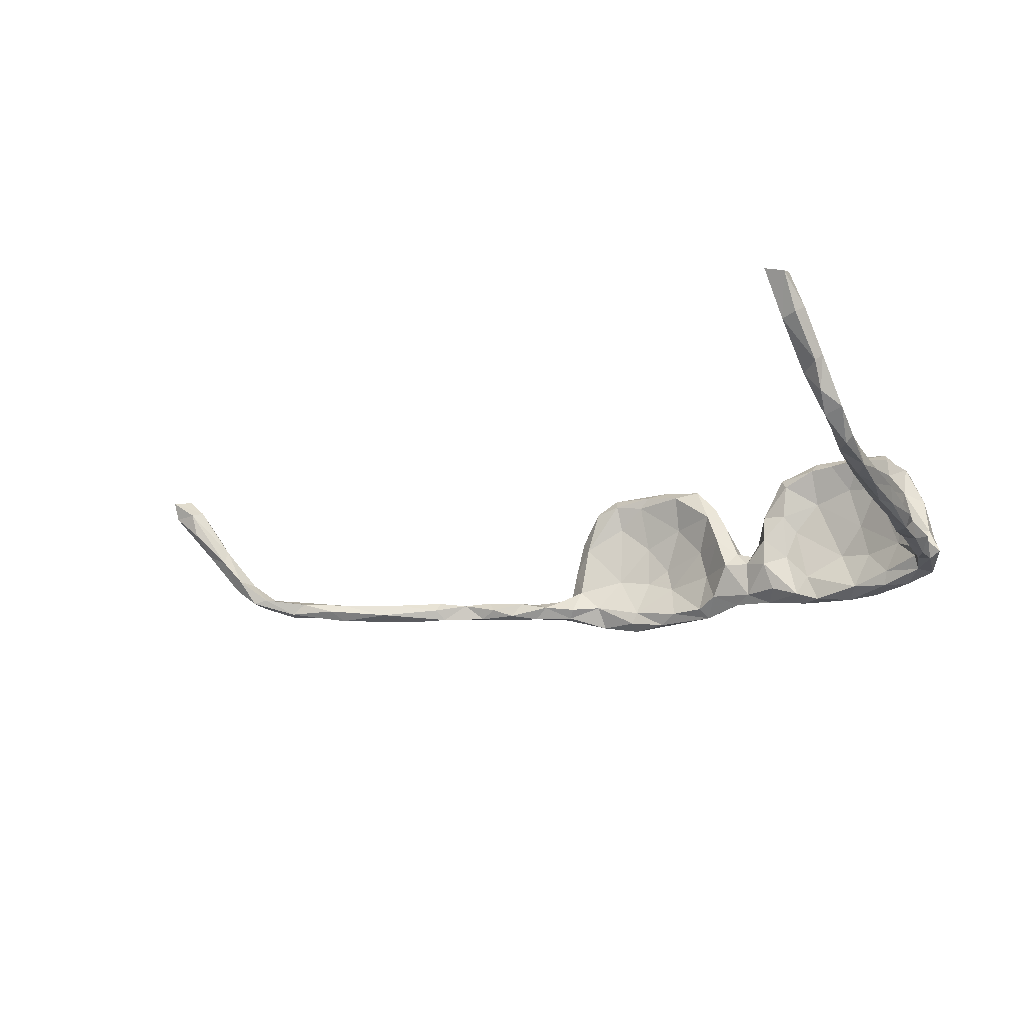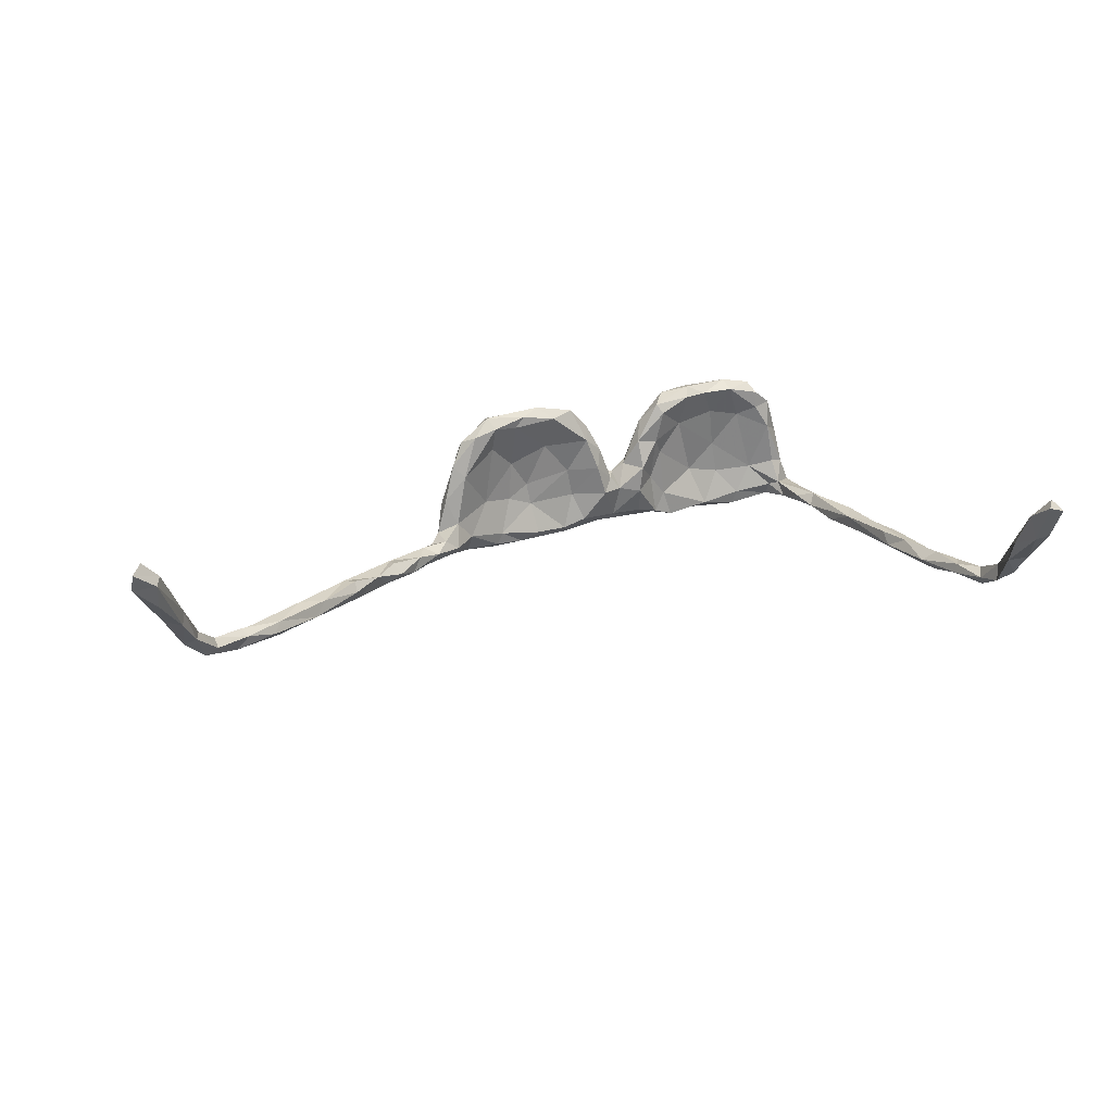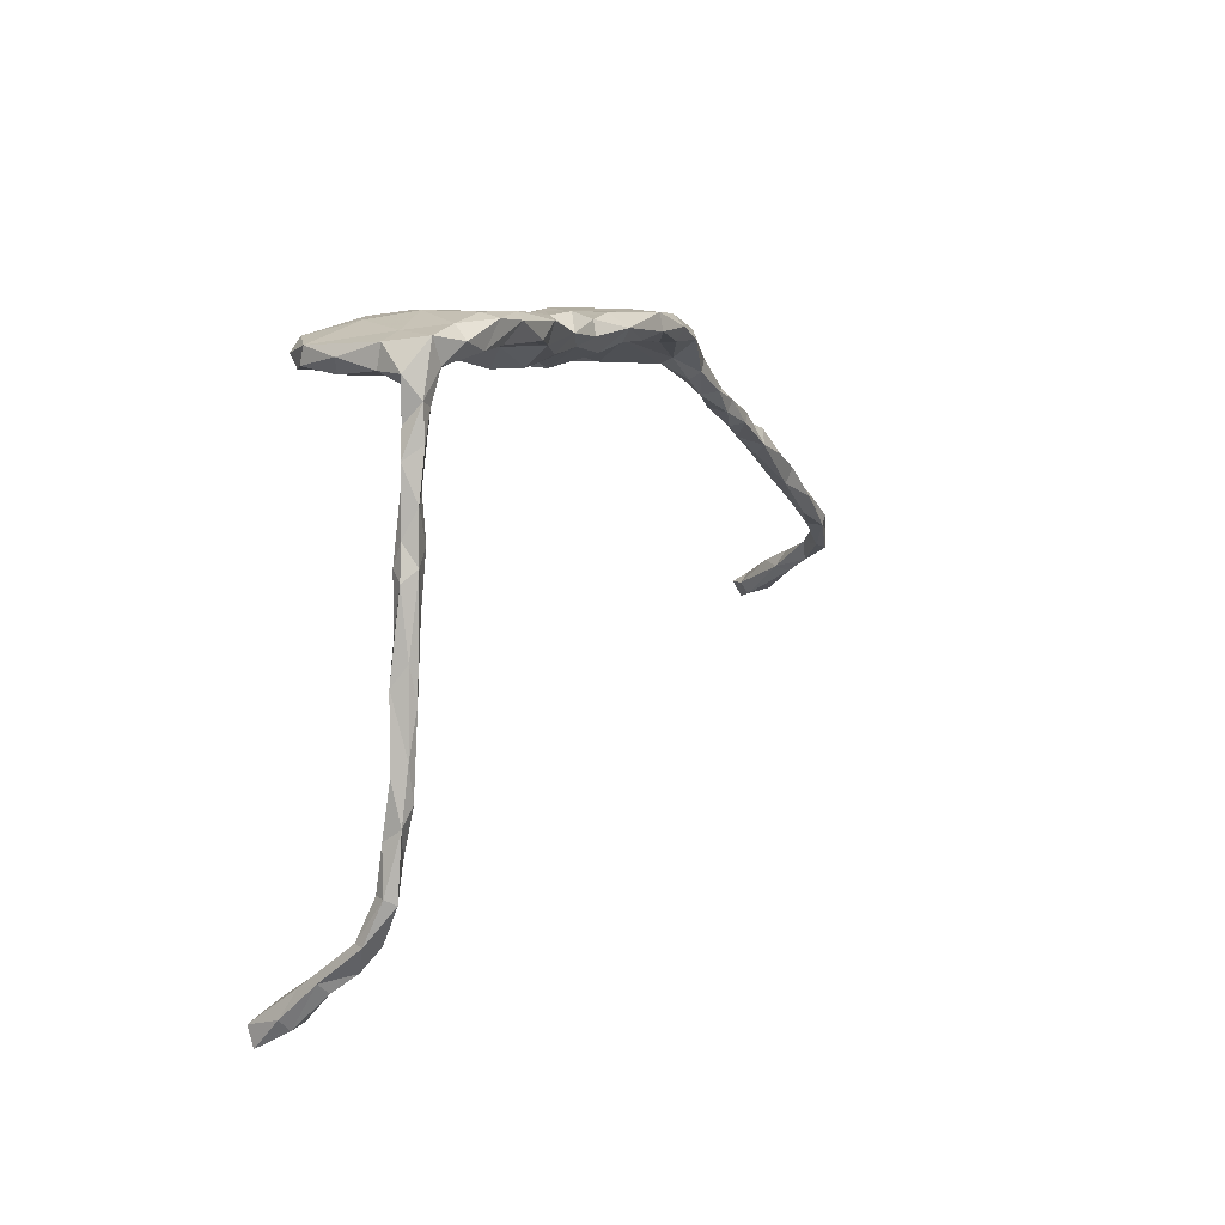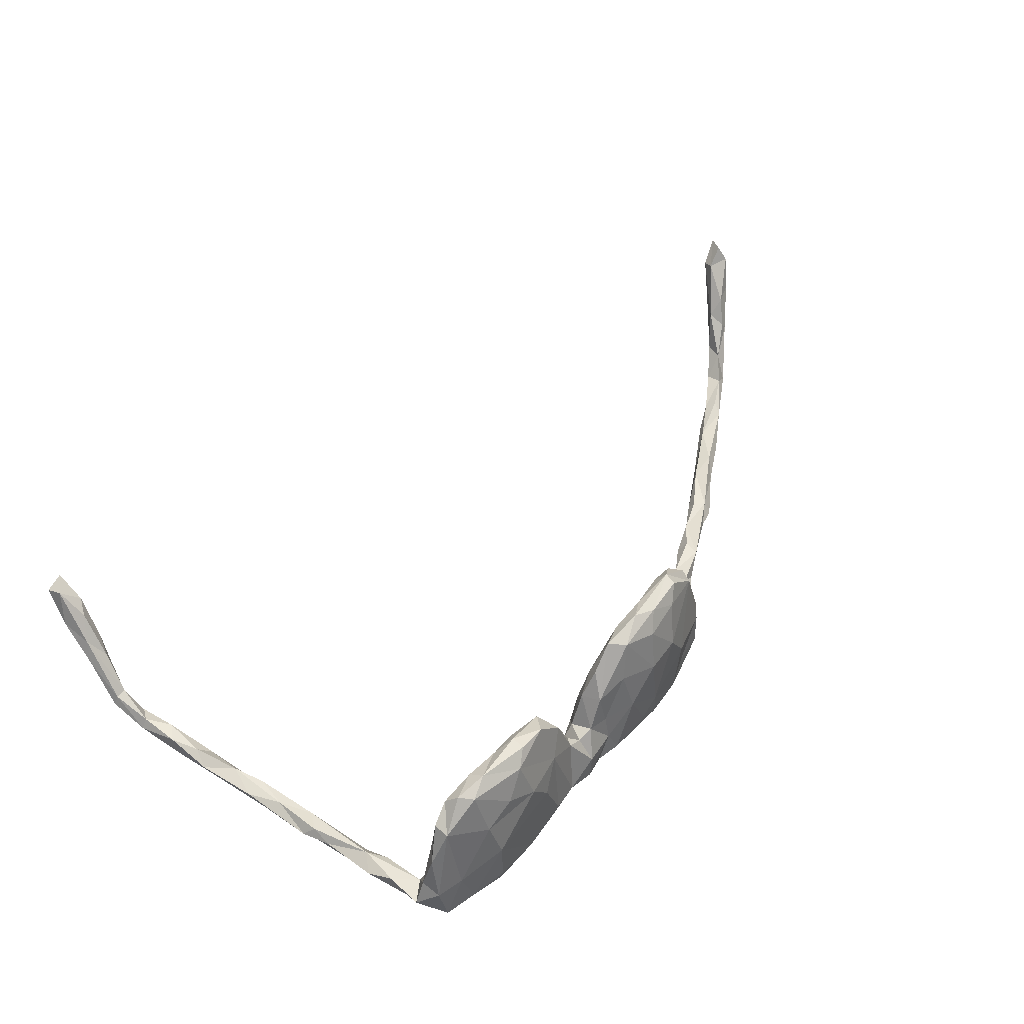
<metadata>
{"format":"obj","ext":"obj","renderer":"f3d","projection":"perspective","resolution":1024,"background":"white","views":[{"elev":-20.4,"azim":29.9,"up":"+Z"},{"elev":22.1,"azim":-25.4,"up":"+Z"},{"elev":8.8,"azim":116.7,"up":"+Y"},{"elev":48.3,"azim":129.5,"up":"+Z"}]}
</metadata>
<code>
v 0.351 0.1129 -0.07329
v 0.3067 0.123 -0.07193
v 0.3115 0.106 -0.08847
v 0.252 0.1264 -0.09176
v 0.2556 0.1325 -0.07109
v 0.2095 0.1234 -0.09403
v 0.1621 0.1013 -0.09071
v 0.1915 0.1316 -0.0773
v 0.133 0.121 -0.08887
v 0.07787 0.106 -0.08268
v 0.05151 0.1278 -0.06558
v 0.01708 0.1186 -0.07349
v 0.02382 0.1003 -0.0798
v -0.01785 0.125 -0.07333
v -0.03184 0.1079 -0.09227
v -0.04133 0.09183 -0.07924
v -0.08275 0.1251 -0.06936
v -0.1139 0.1228 -0.08929
v -0.1152 0.1012 -0.09334
v -0.1664 0.1198 -0.08084
v -0.1636 0.1055 -0.09685
v -0.2154 0.08875 -0.08753
v -0.2491 0.09939 -0.06731
v 0.3367 0.08269 -0.07438
v 0.277 0.09516 -0.08799
v 0.2267 0.09901 -0.08058
v 0.09285 0.08368 -0.06679
v -0.01034 0.08118 -0.06527
v -0.08838 0.09205 -0.0799
v -0.1551 0.08774 -0.06947
v -0.164 0.08826 -0.0866
v -0.2171 0.06703 -0.05689
v -0.2743 0.0633 -0.07105
v 0.3664 0.0513 -0.07156
v 0.3499 0.04463 -0.06991
v -0.2613 0.04847 -0.07334
v -0.3137 0.02371 -0.07316
v -0.2938 0.01958 -0.05699
v -0.3432 0.02463 -0.0629
v -0.3538 0.01147 -0.07253
v -0.3459 -0.004208 -0.06982
v -0.3937 -0.01974 -0.07256
v -0.4102 -0.009518 -0.06806
v -0.4425 -0.02397 -0.05783
v 0.3821 -0.005495 -0.05527
v 0.3674 0.01049 -0.07391
v 0.3534 -0.03519 -0.06091
v -0.4517 -0.05142 -0.07347
v -0.473 -0.03227 -0.06187
v -0.5035 -0.06653 -0.07366
v 0.376 -0.04795 -0.07139
v 0.3585 -0.087 -0.06843
v -0.5504 -0.08806 -0.07117
v -0.5368 -0.07519 -0.05826
v -0.6047 -0.1305 -0.07329
v -0.6434 -0.1361 -0.06196
v 0.3804 -0.107 -0.07348
v -0.6791 -0.177 -0.06248
v -0.6849 -0.1641 -0.06389
v 0.3914 -0.1975 -0.06731
v 0.3844 -0.2372 -0.07245
v 0.3691 -0.1527 -0.06786
v 0.398 -0.2922 -0.06966
v 0.39 -0.3359 -0.06983
v 0.3764 -0.3199 -0.05839
v 0.4055 -0.3566 -0.06552
v 0.4078 -0.4319 -0.06144
v 0.147 0.1004 -0.05079
v 0.1258 0.1286 -0.06072
v 0.08936 0.1244 -0.05919
v 0.04784 0.1272 -0.03166
v -0.00288 0.1186 -0.03774
v -0.09677 0.1055 -0.03242
v -0.1836 0.08816 -0.01031
v -0.1925 0.1129 -0.04957
v 0.3407 0.07283 -0.01353
v 0.2837 0.0899 -0.06679
v 0.3057 0.09051 -0.02389
v 0.117 0.09189 -0.01481
v 0.1298 0.09498 -0.07878
v 0.08524 0.0686 -0.02748
v 0.04727 0.09019 -0.06855
v 0.05252 0.07758 -0.02038
v 0.0198 0.06502 -0.01989
v -0.2447 0.05811 -0.02788
v -0.2731 0.07267 -0.04288
v -0.2743 0.03727 -0.04515
v -0.2902 0.05887 -0.05539
v 0.3705 0.02734 -0.04964
v 0.375 0.07691 -0.05286
v 0.3468 0.05939 -0.0489
v 0.3366 0.07223 -0.0553
v -0.2523 0.04002 -0.06139
v -0.3311 0.002524 -0.0493
v -0.316 0.02935 -0.04582
v -0.3797 0.006993 -0.04817
v 0.3472 -0.001476 -0.05328
v -0.3725 -0.02314 -0.06028
v -0.3827 -0.01434 -0.04462
v -0.4171 -0.03958 -0.05109
v -0.4727 -0.04307 -0.046
v 0.3632 -0.02564 -0.04418
v -0.4606 -0.06502 -0.05877
v -0.4587 -0.05462 -0.04455
v 0.3833 -0.08094 -0.05518
v -0.5194 -0.09412 -0.04884
v -0.5382 -0.1081 -0.06665
v -0.5978 -0.1073 -0.05769
v -0.5604 -0.0964 -0.04377
v 0.3819 -0.1082 -0.04496
v -0.6031 -0.1397 -0.04807
v -0.6164 -0.1535 -0.06025
v -0.6676 -0.1608 -0.03865
v -0.656 -0.1436 -0.04696
v 0.3919 -0.121 -0.05901
v 0.3634 -0.1308 -0.04965
v -0.7142 -0.2077 -0.04001
v -0.6594 -0.173 -0.04698
v -0.7124 -0.1845 -0.03466
v -0.7319 -0.1885 -0.04641
v 0.3703 -0.2372 -0.06216
v -0.7338 -0.2148 -0.04487
v -0.7652 -0.2225 -0.01915
v 0.3982 -0.2221 -0.04918
v 0.3818 -0.1767 -0.04471
v 0.3714 -0.2201 -0.04536
v 0.3812 -0.2666 -0.04521
v 0.4052 -0.307 -0.0531
v 0.4051 -0.372 -0.04278
v 0.3938 -0.3321 -0.04317
v 0.3885 -0.3913 -0.04086
v 0.3853 -0.3941 -0.05411
v 0.4073 -0.4248 -0.03626
v 0.4158 -0.425 -0.05007
v 0.3936 -0.4452 -0.04416
v 0.3974 -0.4784 -0.03705
v 0.4205 -0.4753 -0.02814
v 0.3235 0.116 -0.01989
v 0.2587 0.1335 -0.005574
v 0.2511 0.1072 -0.02912
v 0.2033 0.1152 -0.02104
v 0.1562 0.1301 0.01238
v 0.0673 0.09578 0.01493
v 0.03013 0.1095 0.008809
v -6.9e-05 0.1131 0.003434
v -0.1078 0.1266 -0.0463
v -0.1038 0.106 0.001712
v -0.1369 0.1015 -0.01731
v -0.2523 0.09615 -0.02005
v 0.36 0.1065 -0.02156
v 0.3609 0.07835 -0.017
v 0.3282 0.07139 0.04943
v 0.2415 0.1067 0.0211
v 0.08931 0.06644 0.01241
v 0.05157 0.1058 0.000678
v 0.03592 0.0797 0.00035
v -0.02724 0.09448 -0.02411
v 0.006335 0.06641 0.02475
v -0.2305 0.05933 0.04654
v -0.2603 0.08848 -0.0027
v -0.2599 0.07055 0.008886
v -0.7402 -0.2086 -0.0103
v -0.75 -0.2351 -0.008791
v -0.769 -0.2499 0.04286
v -0.7812 -0.2264 0.01933
v 0.4143 -0.4732 -0.01588
v 0.4043 -0.5071 -0.01385
v 0.4076 -0.531 0.01835
v 0.3851 -0.5148 0.01107
v 0.2726 0.1235 0.05459
v 0.1863 0.1308 0.05142
v 0.1729 0.0996 0.0682
v 0.1261 0.1184 0.05233
v 0.07695 0.1095 0.01927
v -0.05049 0.125 -0.00284
v -0.03708 0.1143 0.06335
v -0.09573 0.1265 0.04159
v -0.1343 0.09735 0.04356
v -0.1796 0.1195 -0.005085
v 0.1354 0.09458 0.02552
v 0.1199 0.07999 0.05106
v 0.0993 0.1033 0.08219
v 0.01681 0.08121 0.05118
v -0.03641 0.09276 0.01944
v -0.07562 0.09463 0.06605
v -0.7727 -0.2268 0.02917
v -0.7878 -0.2441 0.06566
v -0.7724 -0.2552 0.02377
v -0.7994 -0.2587 0.03656
v 0.4006 -0.4734 -0.0129
v 0.4048 -0.5316 0.05872
v 0.3797 -0.5334 0.04564
v 0.3919 -0.5106 0.03361
v 0.4022 -0.5788 0.06949
v 0.3824 -0.5744 0.06537
v 0.2309 0.1257 0.077
v 0.009233 0.108 0.05379
v -0.1034 0.1146 0.1014
v -0.1456 0.1234 0.04613
v -0.2286 0.08983 0.0855
v 0.3533 0.09003 0.0356
v 0.3313 0.09993 0.08646
v 0.305 0.07389 0.08574
v 0.2767 0.0888 0.0736
v 0.2299 0.09622 0.0826
v 0.1292 0.07382 0.0991
v 0.08672 0.07977 0.05553
v -0.003874 0.08768 0.09022
v -0.136 0.0747 0.1114
v -0.1751 0.07816 0.07981
v -0.2116 0.06169 0.1087
v -0.2453 0.07265 0.06415
v -0.8096 -0.2874 0.06985
v -0.818 -0.2548 0.06888
v 0.4108 -0.5663 0.07871
v 0.4146 -0.5208 0.02909
v 0.3735 -0.5693 0.1004
v 0.2014 0.1184 0.1133
v 0.1811 0.1064 0.1303
v -0.05337 0.1054 0.1188
v -0.1615 0.1064 0.1068
v 0.3309 0.07912 0.09147
v 0.3037 0.07344 0.1123
v 0.2957 0.0897 0.1274
v 0.2819 0.1066 0.1225
v 0.2559 0.07592 0.1231
v 0.2527 0.0964 0.1349
v 0.2084 0.07899 0.1222
v 0.1808 0.08894 0.1341
v 0.1746 0.07691 0.1199
v 0.1405 0.1045 0.125
v 0.1203 0.08151 0.1131
v -0.01179 0.07239 0.07309
v -0.03404 0.08545 0.1238
v -0.06961 0.07346 0.1176
v -0.09233 0.08934 0.1352
v -0.1218 0.0746 0.1273
v -0.1213 0.1009 0.1286
v -0.1809 0.09353 0.1282
v -0.1759 0.0636 0.1173
v -0.1833 0.07772 0.1334
v -0.228 0.07714 0.1006
v -0.8043 -0.2819 0.1113
v -0.8125 -0.2984 0.104
v -0.8285 -0.2845 0.1344
v -0.8454 -0.308 0.1284
v -0.8456 -0.2962 0.1027
v -0.8336 -0.271 0.1136
v 0.3871 -0.5501 0.08946
v 0.3977 -0.5814 0.1257
v 0.4002 -0.6054 0.1164
v 0.3744 -0.6077 0.1249
f 27 80 81
f 82 84 28
f 92 35 91
f 39 43 96
f 98 41 94
f 141 26 140
f 141 68 26
f 157 73 16
f 16 28 157
f 149 23 86
f 160 149 86
f 86 23 88
f 90 151 91
f 91 151 76
f 91 76 78
f 92 91 78
f 77 92 78
f 77 78 140
f 68 79 80
f 80 79 81
f 27 81 82
f 82 81 83
f 82 83 84
f 83 156 84
f 84 157 28
f 30 74 32
f 32 74 85
f 32 85 93
f 85 161 86
f 85 86 87
f 86 161 160
f 87 86 88
f 95 87 88
f 89 90 91
f 102 89 91
f 87 93 85
f 93 87 38
f 87 95 38
f 38 95 94
f 95 88 39
f 95 96 94
f 95 39 96
f 102 91 97
f 98 94 99
f 99 94 96
f 17 18 146
f 15 19 18
f 15 29 19
f 14 18 17
f 15 16 29
f 14 15 18
f 12 15 14
f 72 12 14
f 12 13 15
f 10 13 12
f 70 10 11
f 70 9 10
f 9 80 10
f 69 9 70
f 9 7 80
f 69 8 9
f 6 9 8
f 6 7 9
f 6 26 7
f 8 4 6
f 5 4 8
f 4 25 6
f 5 2 4
f 2 3 4
f 3 25 4
f 90 150 151
f 149 75 23
f 179 75 149
f 179 20 75
f 179 146 20
f 30 148 74
f 30 73 148
f 29 73 30
f 73 184 147
f 175 17 146
f 73 157 184
f 14 17 175
f 72 14 175
f 144 72 145
f 71 11 72
f 71 70 11
f 142 8 69
f 139 5 8
f 139 2 5
f 138 1 2
f 150 1 138
f 66 67 132
f 64 66 132
f 63 66 64
f 128 66 63
f 121 61 65
f 61 64 65
f 63 64 61
f 26 77 140
f 90 1 150
f 11 12 72
f 50 53 54
f 54 49 50
f 48 107 50
f 48 103 107
f 49 48 50
f 97 35 47
f 46 47 35
f 45 51 46
f 233 208 234
f 247 213 244
f 250 191 249
f 197 234 208
f 234 220 236
f 239 200 241
f 241 200 242
f 232 231 182
f 233 234 235
f 235 234 236
f 235 236 237
f 235 237 209
f 127 125 126
f 241 236 238
f 237 236 241
f 209 237 240
f 240 237 241
f 241 238 239
f 210 209 240
f 240 241 211
f 211 241 242
f 245 243 248
f 243 245 246
f 244 243 246
f 244 246 247
f 246 245 248
f 246 248 247
f 250 249 217
f 250 217 252
f 215 250 251
f 251 250 252
f 251 252 195
f 45 105 51
f 44 48 49
f 43 48 44
f 43 42 48
f 42 98 100
f 42 41 98
f 40 41 42
f 97 91 35
f 46 34 45
f 43 40 42
f 39 40 43
f 37 41 40
f 94 41 38
f 39 37 40
f 37 38 41
f 33 37 39
f 33 39 88
f 37 36 38
f 33 36 37
f 36 93 38
f 24 34 35
f 35 34 46
f 34 89 45
f 34 90 89
f 24 35 92
f 62 61 121
f 60 63 61
f 60 124 63
f 62 57 61
f 57 60 61
f 115 60 57
f 56 58 59
f 55 58 56
f 55 112 58
f 55 107 112
f 52 62 116
f 57 62 52
f 213 188 244
f 115 57 105
f 55 56 108
f 108 53 55
f 108 54 53
f 107 55 53
f 50 107 53
f 51 52 47
f 51 57 52
f 51 105 57
f 46 51 47
f 202 222 201
f 221 199 200
f 221 198 199
f 185 209 178
f 220 176 177
f 220 197 176
f 231 173 182
f 218 171 173
f 218 196 171
f 225 196 218
f 225 170 196
f 225 202 170
f 96 43 44
f 48 42 100
f 103 48 100
f 107 103 106
f 47 52 116
f 112 107 111
f 98 99 100
f 100 99 96
f 100 96 101
f 101 96 44
f 100 101 104
f 101 44 49
f 45 89 102
f 47 102 97
f 100 104 103
f 103 104 106
f 106 104 101
f 101 49 54
f 101 54 109
f 105 45 102
f 110 105 102
f 116 102 47
f 106 101 109
f 106 109 111
f 109 54 108
f 106 111 107
f 110 115 105
f 110 102 116
f 109 108 114
f 109 114 111
f 108 56 114
f 168 194 195
f 216 194 168
f 216 215 194
f 192 169 195
f 192 193 169
f 169 168 195
f 191 190 193
f 165 189 214
f 188 213 189
f 152 201 222
f 198 177 199
f 175 177 176
f 176 145 175
f 176 197 145
f 182 173 174
f 171 142 173
f 139 142 171
f 153 172 141
f 196 170 171
f 170 139 171
f 202 138 170
f 167 168 169
f 167 216 168
f 169 136 167
f 190 169 193
f 169 190 136
f 191 166 190
f 137 216 167
f 216 166 191
f 137 166 216
f 123 188 189
f 165 123 189
f 123 163 188
f 162 165 186
f 163 164 188
f 162 164 163
f 122 117 163
f 117 162 163
f 145 72 175
f 144 145 197
f 120 165 162
f 119 120 162
f 85 159 161
f 85 74 159
f 157 158 184
f 157 84 158
f 83 155 156
f 83 143 155
f 154 143 83
f 79 154 81
f 79 181 154
f 68 180 79
f 78 153 140
f 78 204 153
f 78 152 204
f 118 58 112
f 58 118 117
f 59 58 120
f 116 62 121
f 63 124 128
f 111 113 118
f 111 114 113
f 114 56 59
f 113 114 119
f 114 59 120
f 119 114 120
f 115 110 125
f 125 110 116
f 111 118 112
f 118 113 119
f 58 117 122
f 117 118 119
f 120 58 122
f 119 162 117
f 165 120 123
f 60 115 124
f 115 125 124
f 116 126 125
f 126 116 121
f 123 120 122
f 122 163 123
f 124 125 127
f 150 201 151
f 199 146 179
f 147 178 148
f 177 175 146
f 156 155 144
f 155 71 144
f 143 174 155
f 174 71 155
f 174 70 71
f 173 70 174
f 173 142 69
f 141 180 68
f 83 81 154
f 148 73 147
f 71 72 144
f 173 69 70
f 230 232 206
f 229 231 232
f 229 219 231
f 230 229 232
f 172 230 206
f 172 228 230
f 228 229 230
f 227 219 229
f 228 227 229
f 226 227 228
f 226 228 205
f 227 225 218
f 205 204 226
f 224 227 226
f 203 226 204
f 224 225 227
f 223 224 226
f 203 223 226
f 222 223 203
f 223 202 224
f 202 225 224
f 222 202 223
f 239 221 200
f 238 221 239
f 198 221 238
f 238 220 198
f 236 220 238
f 234 197 220
f 218 173 231
f 219 218 231
f 227 218 219
f 194 251 195
f 194 215 251
f 217 195 252
f 195 217 192
f 217 249 192
f 172 205 228
f 220 177 198
f 139 8 142
f 140 153 141
f 138 139 170
f 167 136 137
f 67 137 136
f 190 135 136
f 172 153 205
f 204 152 203
f 205 153 204
f 180 172 181
f 188 164 244
f 165 214 187
f 183 197 208
f 152 222 203
f 11 10 12
f 181 172 206
f 206 232 207
f 181 206 207
f 207 232 182
f 183 208 233
f 184 233 185
f 233 235 185
f 185 235 209
f 178 209 210
f 159 210 240
f 159 240 211
f 212 159 211
f 242 200 212
f 211 242 212
f 244 164 243
f 164 187 243
f 243 187 248
f 248 187 214
f 189 213 247
f 214 247 248
f 247 214 189
f 191 193 249
f 249 193 192
f 215 216 191
f 215 191 250
f 136 135 67
f 190 133 135
f 166 133 190
f 166 137 134
f 137 67 134
f 134 133 166
f 131 132 135
f 135 133 131
f 133 129 131
f 133 134 129
f 131 65 132
f 131 130 65
f 129 130 131
f 134 66 129
f 128 130 129
f 66 128 129
f 127 65 130
f 128 127 130
f 126 121 127
f 128 124 127
f 138 2 139
f 132 67 135
f 134 67 66
f 64 132 65
f 127 121 65
f 22 36 33
f 32 93 36
f 22 32 36
f 31 32 22
f 31 30 32
f 29 16 73
f 15 28 16
f 13 82 28
f 10 27 82
f 10 80 27
f 7 68 80
f 7 26 68
f 25 77 26
f 3 24 25
f 24 77 25
f 24 92 77
f 3 1 24
f 1 34 24
f 1 90 34
f 23 33 88
f 33 23 22
f 20 22 23
f 75 20 23
f 20 21 22
f 21 31 22
f 18 21 20
f 20 146 18
f 18 19 21
f 21 19 31
f 31 19 30
f 19 29 30
f 13 28 15
f 13 10 82
f 26 6 25
f 2 1 3
f 187 186 165
f 147 184 185
f 147 185 178
f 177 146 199
f 74 148 178
f 179 149 200
f 149 160 200
f 78 76 152
f 181 79 180
f 207 143 154
f 84 156 158
f 202 150 138
f 174 143 182
f 199 179 200
f 212 200 160
f 212 160 161
f 201 150 202
f 201 152 151
f 151 152 76
f 172 180 141
f 181 207 154
f 182 143 207
f 183 144 197
f 156 144 183
f 156 183 158
f 158 183 233
f 158 233 184
f 178 210 74
f 74 210 159
f 161 159 212
f 162 186 164
f 164 186 187

</code>
